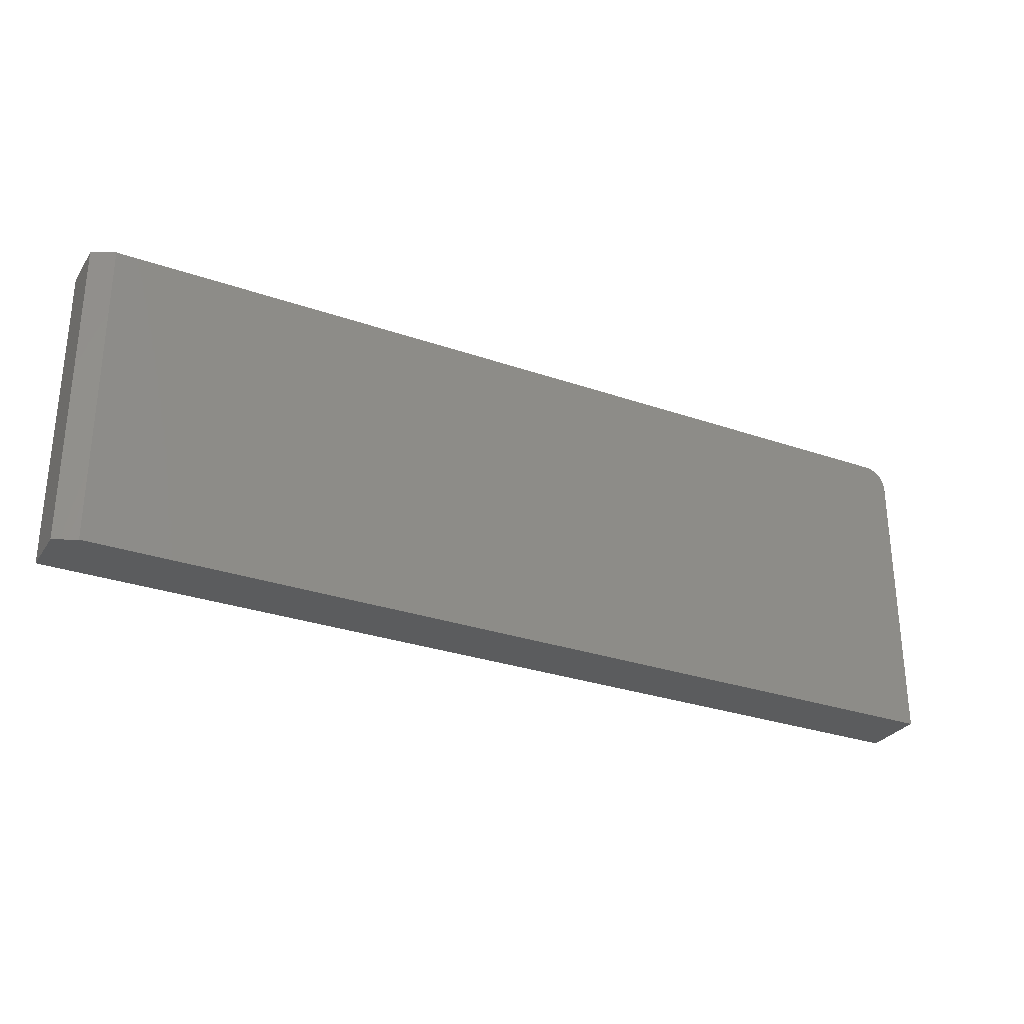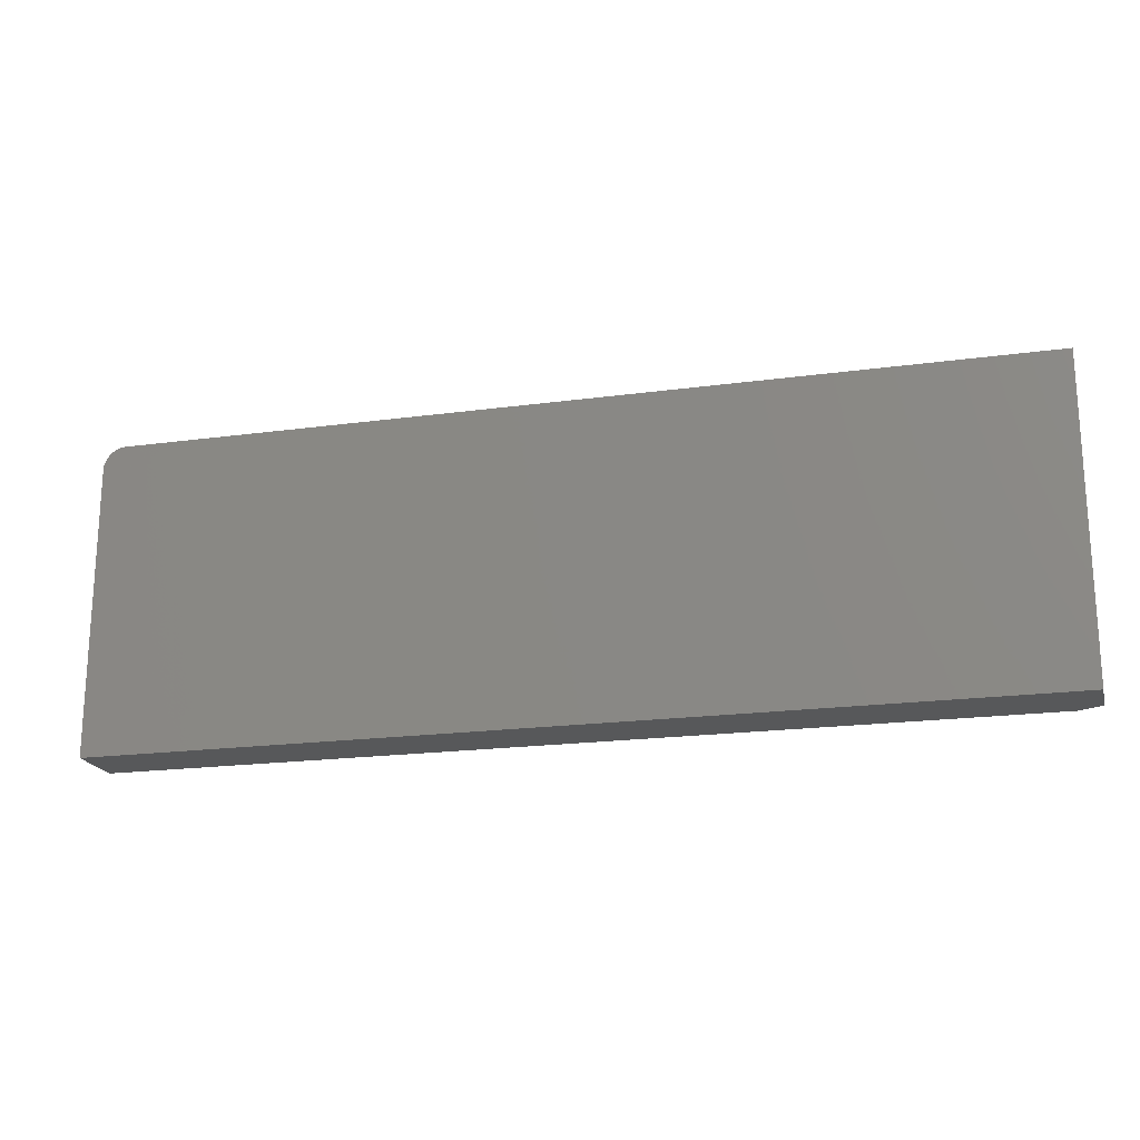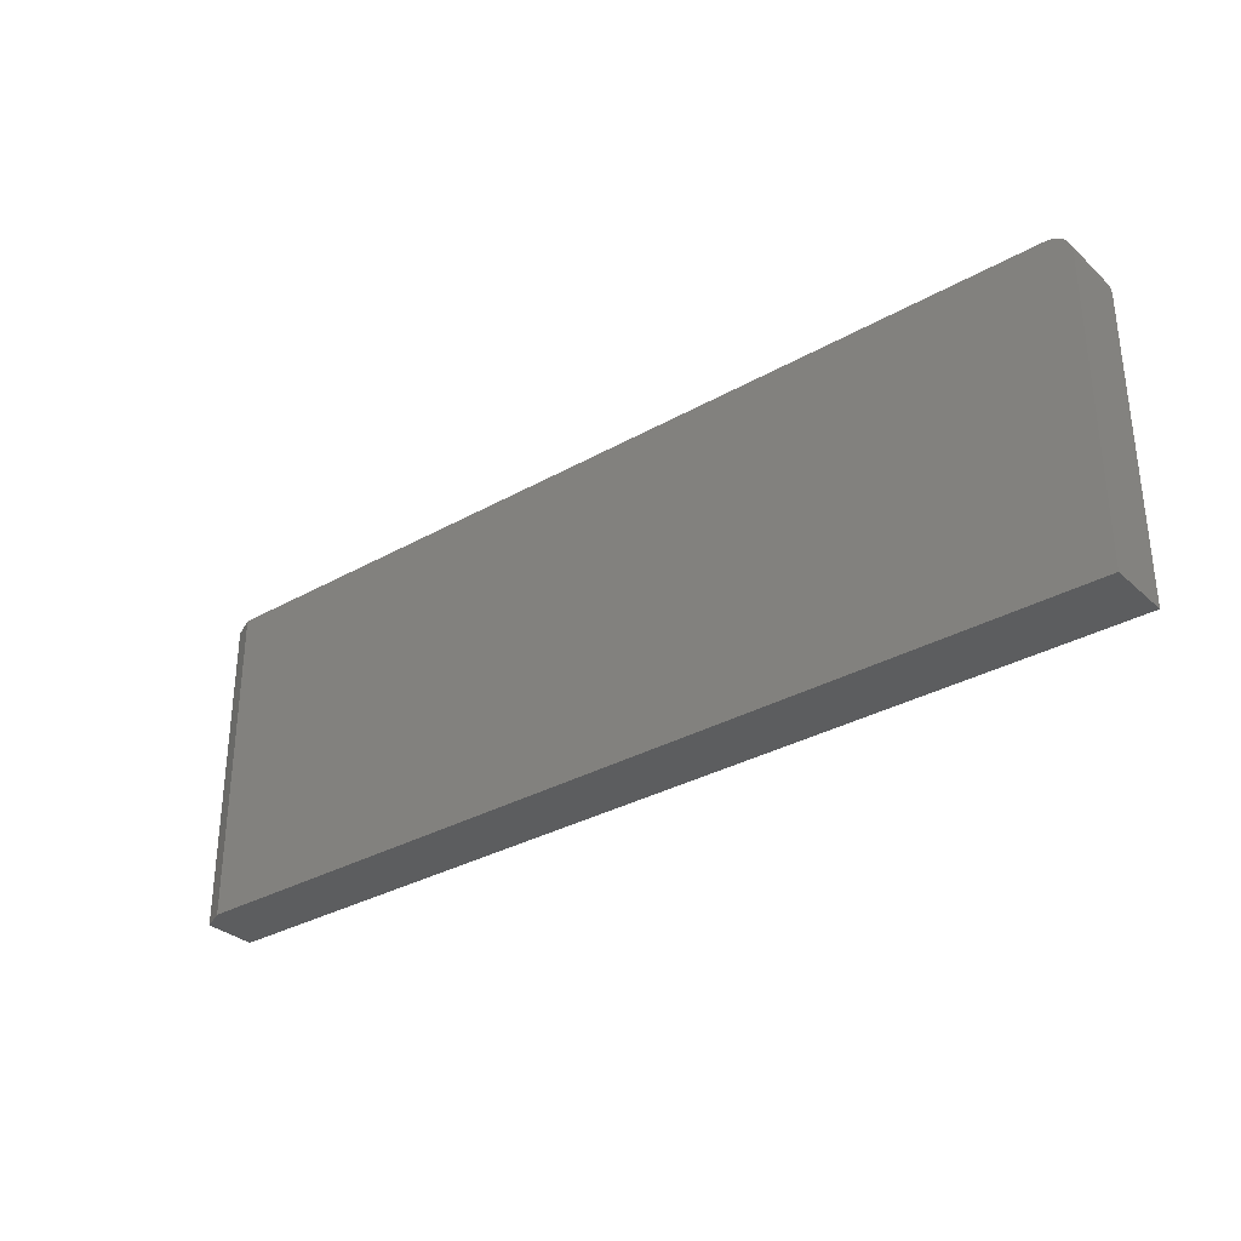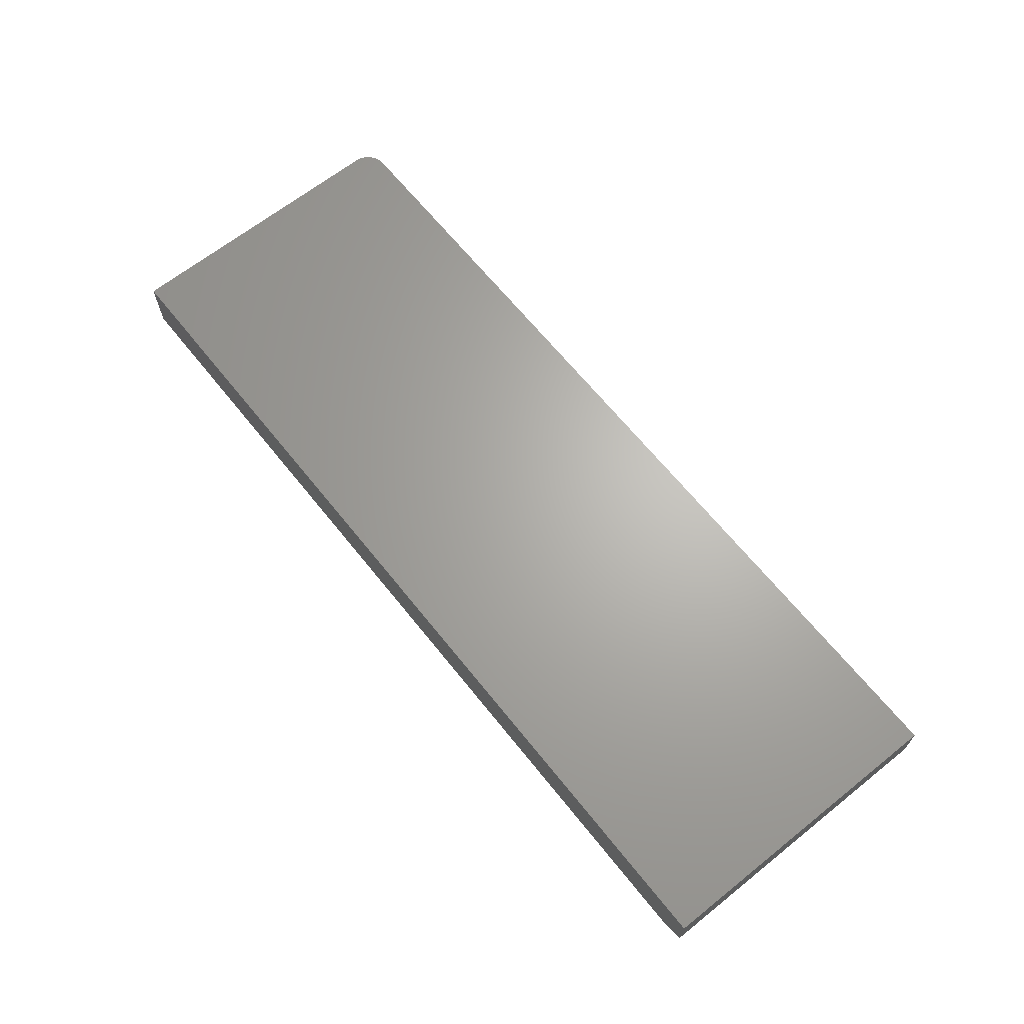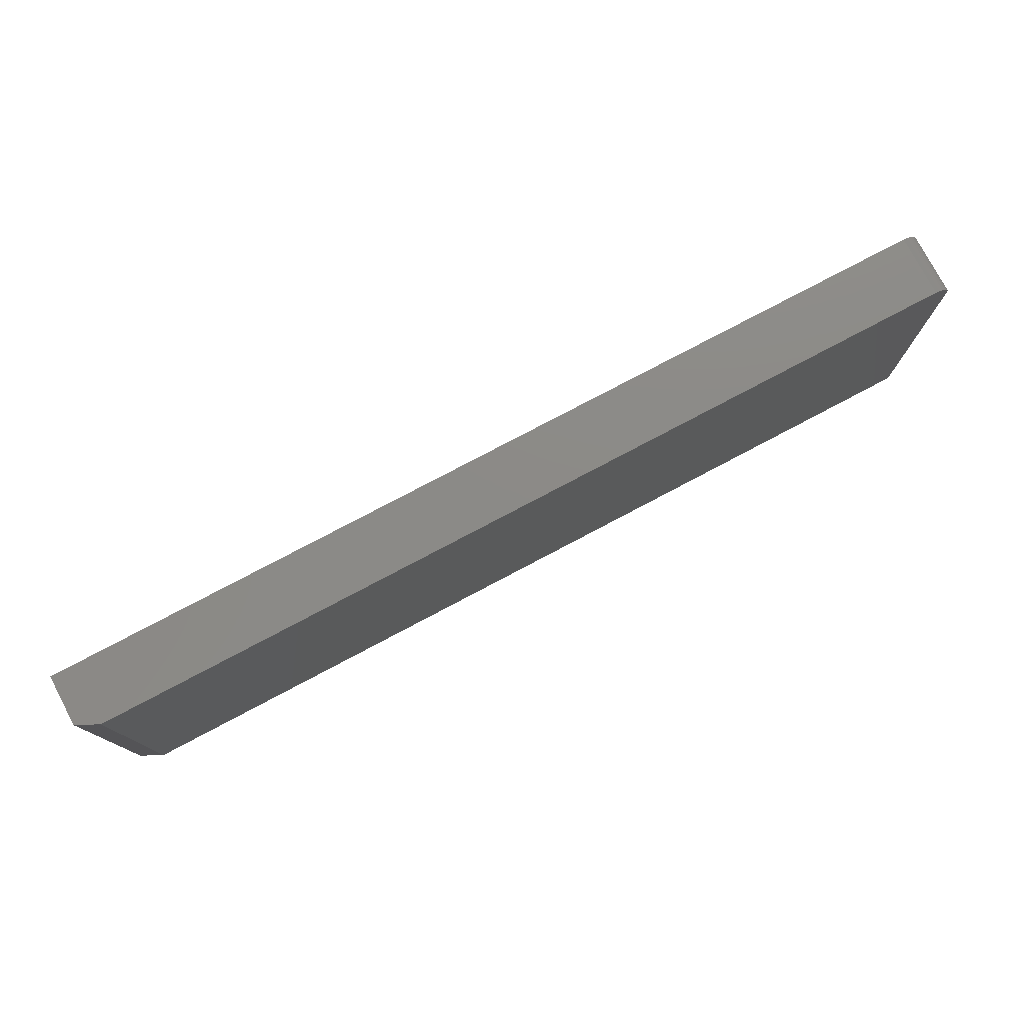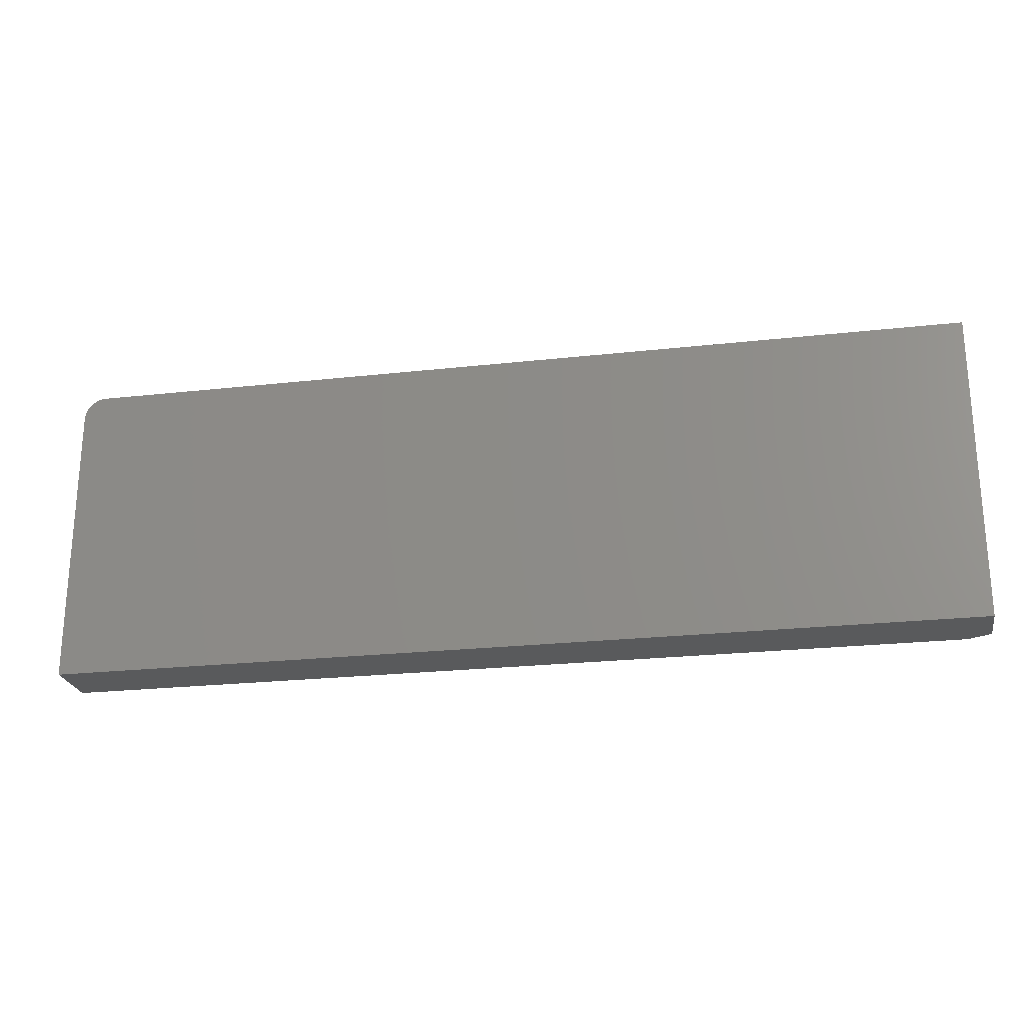
<metadata>
{"format":"stl","ext":"stl","renderer":"f3d","projection":"perspective","resolution":1024,"background":"white","views":[{"elev":-29.3,"azim":-27.2,"up":"+Z"},{"elev":-19.6,"azim":-165.8,"up":"+Z"},{"elev":-32.0,"azim":38.6,"up":"+Z"},{"elev":65.8,"azim":-128.7,"up":"+Y"},{"elev":77.4,"azim":-27.9,"up":"+Z"},{"elev":-23.5,"azim":-169.3,"up":"+Z"}]}
</metadata>
<code>
# stl→obj: 26 verts, 48 faces
v 0.6172 -0.08594 0.2493
v 0.6291 -0.08594 0.247
v 0.6233 -0.08594 0.2487
v -0.6172 -0.08594 0.2493
v -0.6172 -0.08594 -0.1875
v 0.6484 -0.08594 -0.1875
v 0.6484 -0.08594 0.2181
v 0.6478 -0.08594 0.2242
v 0.6461 -0.08594 0.2301
v 0.6432 -0.08594 0.2355
v 0.6393 -0.08594 0.2402
v 0.6345 -0.08594 0.2441
v 0.6172 1.648e-16 0.2493
v -0.6484 2.425e-17 0.2493
v -0.6484 -0.07031 0.2493
v 0.6233 1.654e-16 0.2487
v 0.6291 1.66e-16 0.247
v 0.6345 1.664e-16 0.2441
v 0.6393 1.667e-16 0.2402
v 0.6432 1.669e-16 0.2355
v 0.6461 1.669e-16 0.2301
v 0.6478 1.668e-16 0.2242
v 0.6484 1.665e-16 0.2181
v 0.6484 1.44e-16 -0.1875
v -0.6484 0 -0.1875
v -0.6484 -0.07031 -0.1875
f 1 2 3
f 4 5 6
f 4 6 7
f 4 7 8
f 4 8 9
f 4 9 10
f 4 10 11
f 4 11 12
f 4 12 2
f 4 2 1
f 1 13 4
f 4 13 14
f 4 14 15
f 16 17 13
f 14 13 17
f 14 17 18
f 14 18 19
f 14 19 20
f 14 20 21
f 14 21 22
f 14 22 23
f 14 23 24
f 14 24 25
f 6 24 7
f 7 24 23
f 13 1 16
f 16 1 3
f 16 3 17
f 17 3 2
f 17 2 18
f 18 2 12
f 18 12 19
f 19 12 11
f 19 11 20
f 20 11 10
f 20 10 21
f 21 10 9
f 21 9 22
f 22 9 8
f 22 8 23
f 23 8 7
f 15 14 26
f 26 14 25
f 24 6 25
f 25 6 5
f 25 5 26
f 5 4 26
f 26 4 15

</code>
